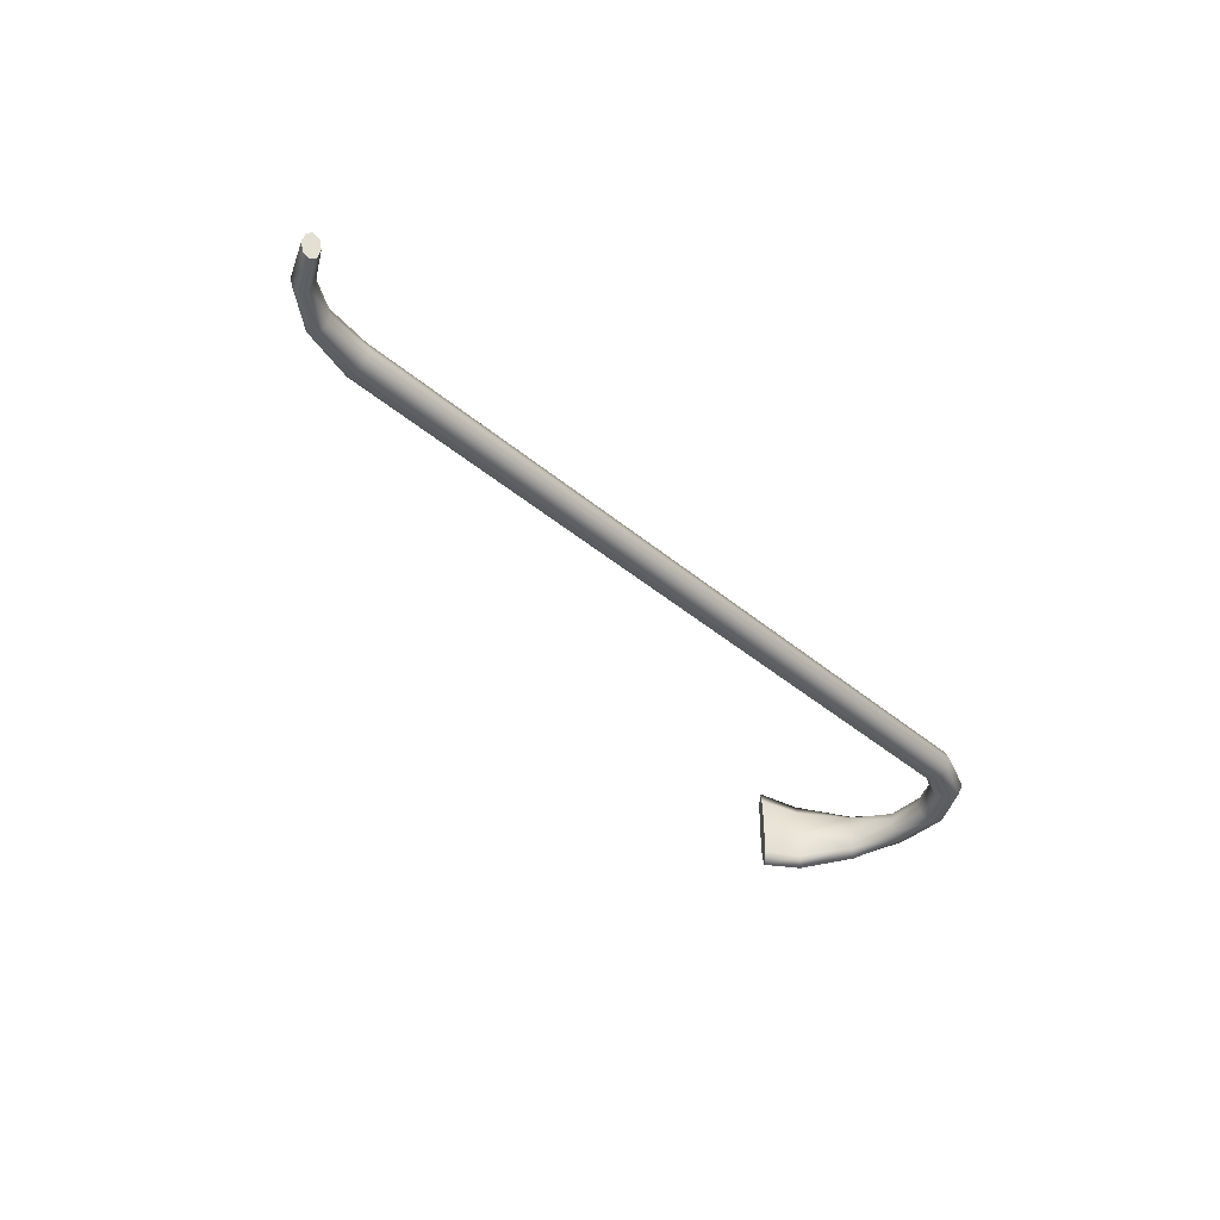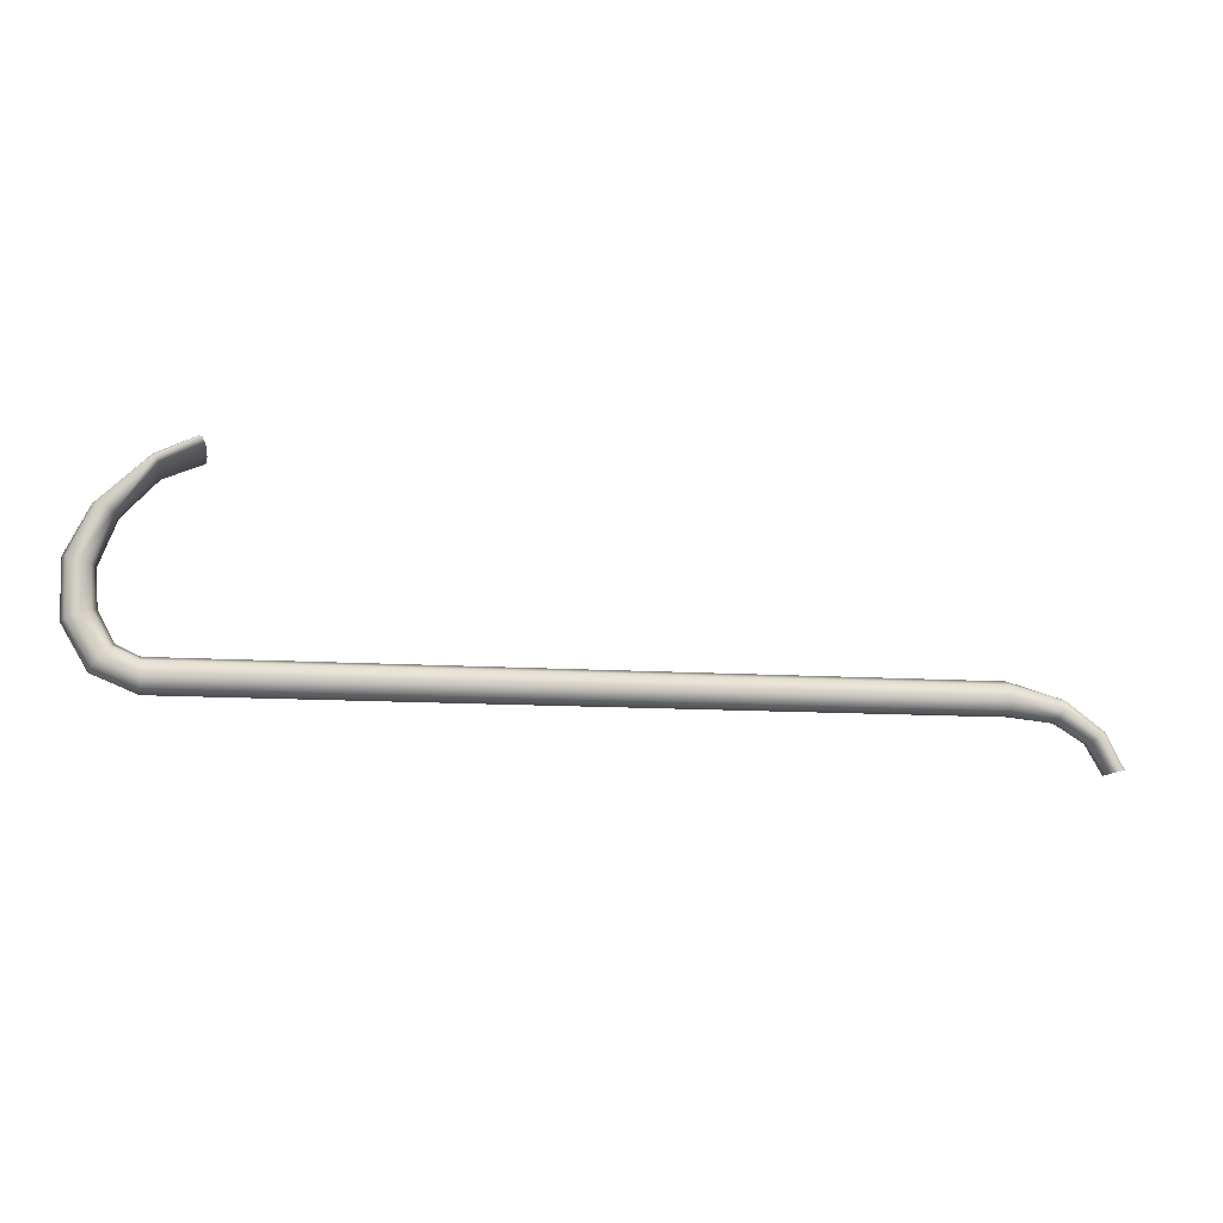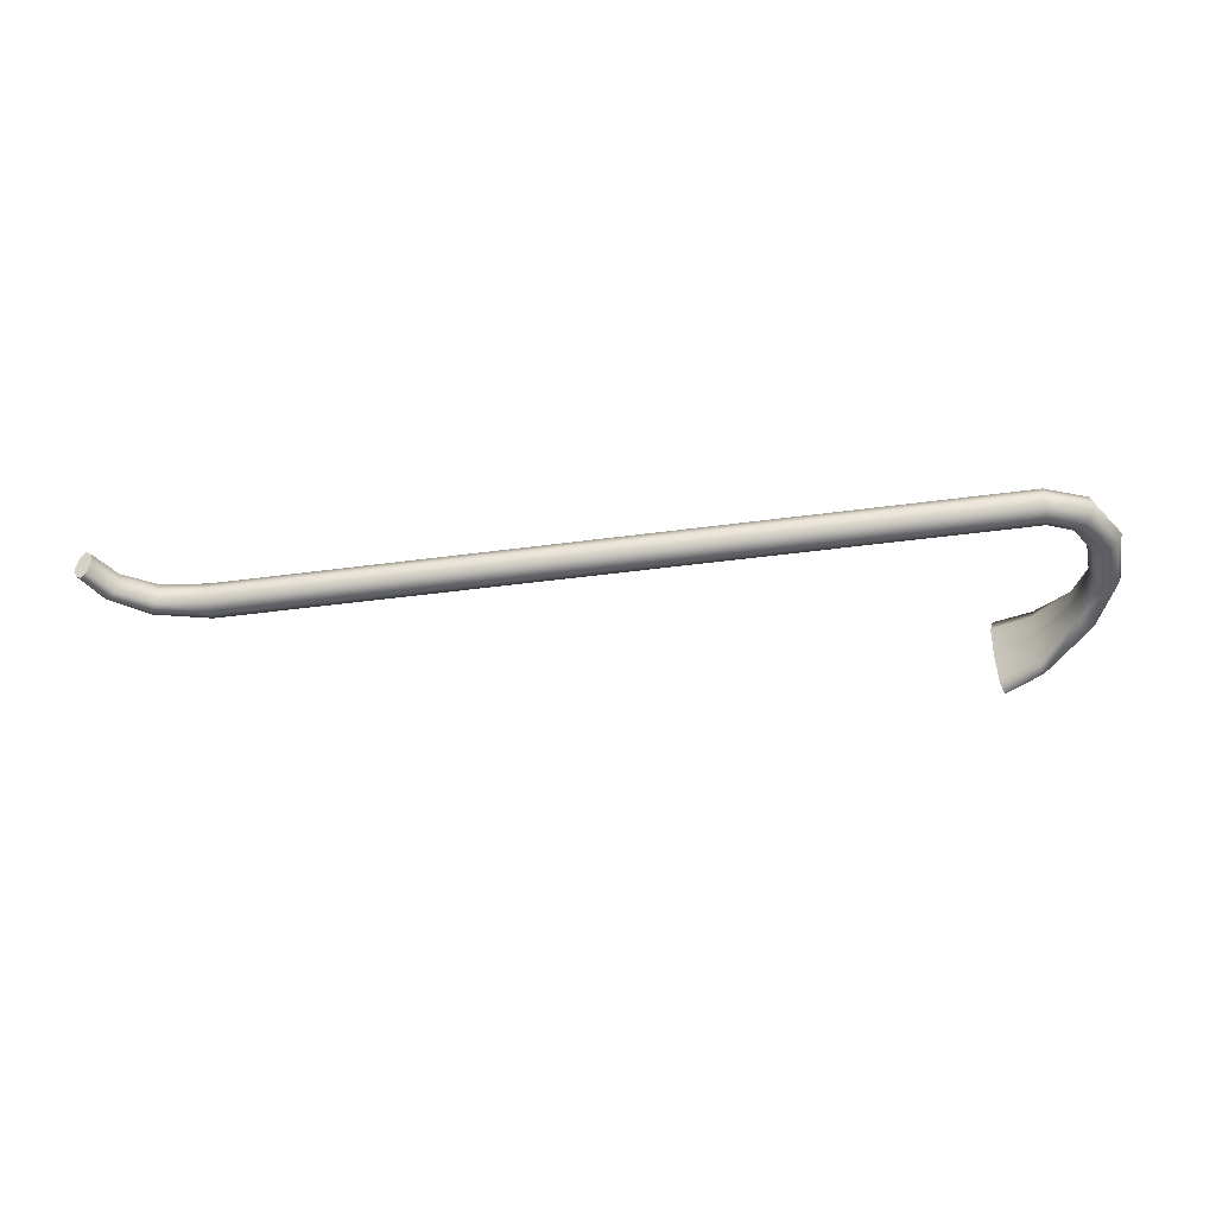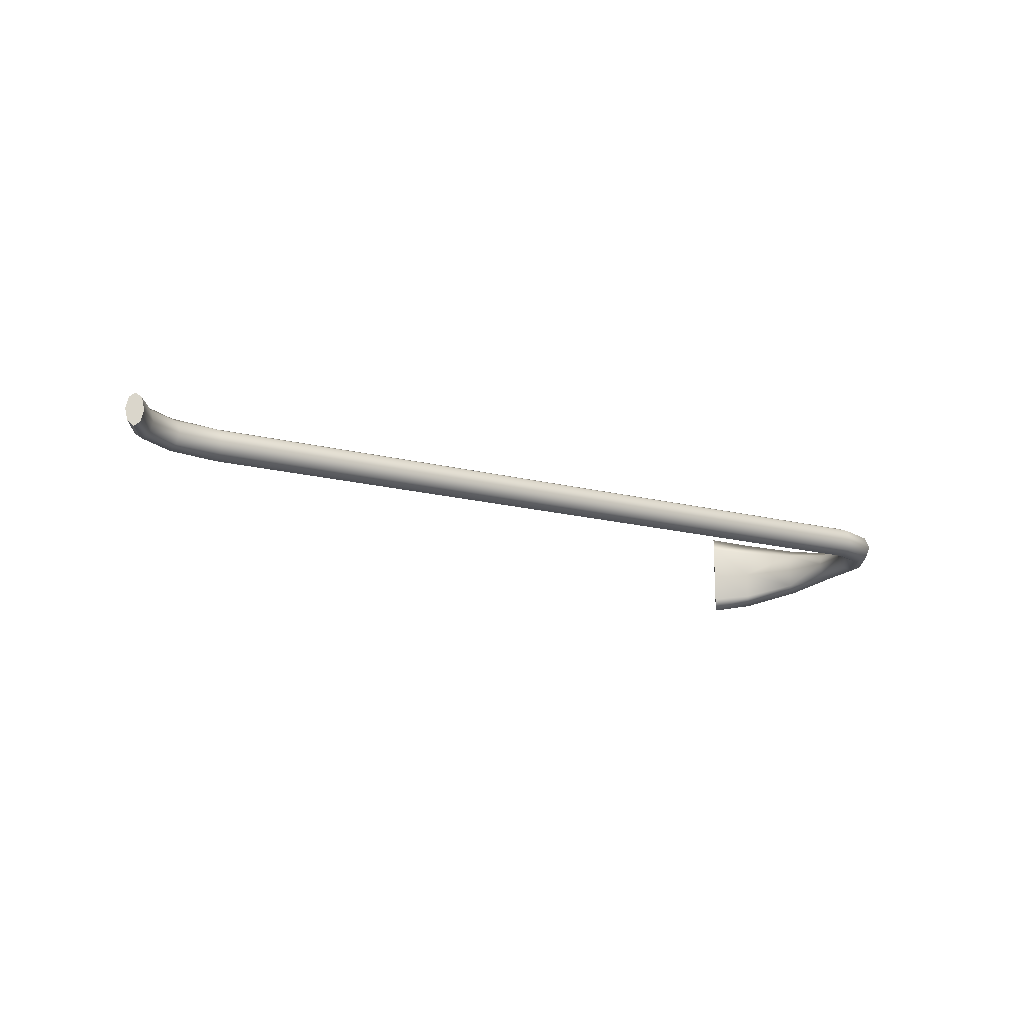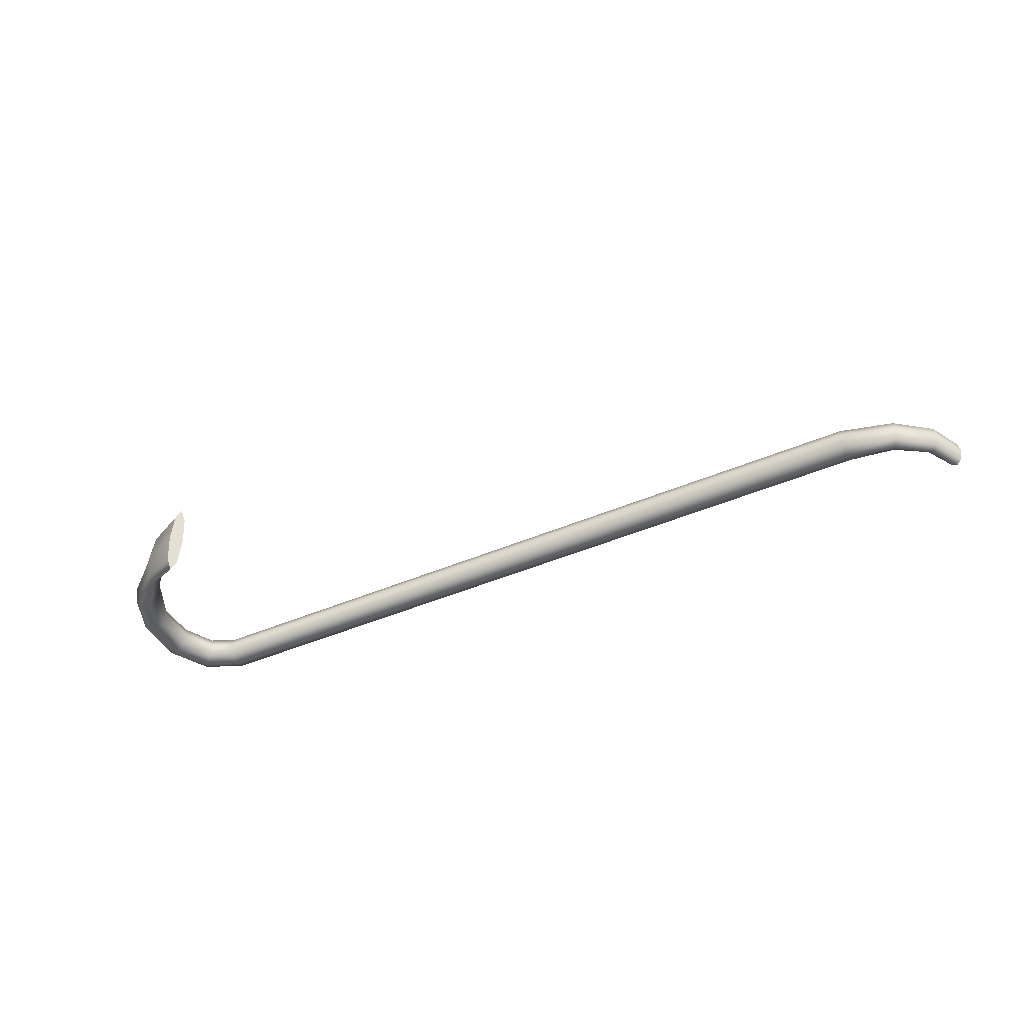
<metadata>
{"format":"obj","ext":"obj","renderer":"f3d","projection":"perspective","resolution":1024,"background":"white","views":[{"elev":-42.0,"azim":134.8,"up":"+Y"},{"elev":-10.3,"azim":-10.6,"up":"+Z"},{"elev":-42.7,"azim":-170.8,"up":"+Y"},{"elev":-16.5,"azim":152.2,"up":"+Y"},{"elev":-44.8,"azim":26.5,"up":"+Y"}]}
</metadata>
<code>
g ____489
v -218.5 0 -32.91
v -217 -5.614 -31.04
v -197.4 -5.614 -39.3
v -197.4 0 -41.61
v -217 5.614 -31.04
v -197.4 5.614 -39.3
v 178 5.614 -39.3
v 178 0 -41.61
v 178 -5.614 -39.3
v 200.3 -5.614 -42.38
v 199.6 0 -43.92
v 200.3 5.614 -42.38
v 216 -5.614 -51.96
v 216 5.614 -51.96
v 214.8 0 -52.73
v -217.9 -5.614 -7.155
v -208.3 0 -20.58
v -209.7 -5.614 -22.46
v -215.7 0 -6.385
v -209.7 5.614 -22.46
v -218.8 -5.614 12
v -217.9 5.614 -7.155
v -216.7 0 11.34
v -218.8 5.614 12
v -210.2 -9.356 33.02
v -210.2 9.356 33.02
v -208.6 0 32.14
v -192 0 52.07
v -192.5 -13.65 53.06
v -192.5 13.65 53.06
v -228.5 5.614 -11.12
v -218.5 0 -32.91
v -217 5.614 -31.04
v -230.7 0 -11.89
v -217 -5.614 -31.04
v -228.5 -5.614 -11.12
v -229 5.614 14.86
v -231.2 0 15.52
v -229 -5.614 14.86
v -218.1 -9.356 37.43
v -219.7 0 38.42
v -218.1 9.356 37.43
v -229 5.614 14.86
v -214.1 13.21 35.22
v -218.1 9.356 37.43
v -223.9 8.035 13.43
v -228.5 5.614 -11.12
v -210.2 9.356 33.02
v -194.1 19.37 55.26
v -192.5 13.65 53.06
v -218.8 5.614 12
v -223.2 8.035 -9.137
v -217.9 5.614 -7.155
v -217 5.614 -31.04
v -209.7 5.614 -22.46
v -213.3 8.035 -26.75
v -197.4 5.614 -39.3
v -197.4 8.035 -33.57
v -197.4 5.614 -27.96
v 178 5.614 -39.3
v 178 5.614 -27.96
v 178 8.035 -33.57
v 202.2 8.035 -38.64
v 200.3 5.614 -42.38
v 204.2 5.614 -34.78
v 216 5.614 -51.96
v 221.7 5.614 -48.1
v 218.8 8.035 -49.97
v 224.2 5.614 -66.16
v 229.9 5.614 -64.61
v 227.1 8.035 -65.38
v -194.1 -19.37 55.26
v -192.5 -13.65 53.06
v -210.2 -9.356 33.02
v -214.1 -13.21 35.22
v -223.9 -8.035 13.43
v -218.1 -9.356 37.43
v -218.8 -5.614 12
v -229 -5.614 14.86
v -223.2 -8.035 -9.137
v -217.9 -5.614 -7.155
v -228.5 -5.614 -11.12
v -209.7 -5.614 -22.46
v -213.3 -8.035 -26.75
v -217 -5.614 -31.04
v -197.4 -5.614 -27.96
v -197.4 -8.035 -33.57
v -197.4 -5.614 -39.3
v 178 -5.614 -39.3
v 178 -8.035 -33.57
v 178 -5.614 -27.96
v 200.3 -5.614 -42.38
v 204.2 -5.614 -34.78
v 202.2 -8.035 -38.64
v 221.7 -5.614 -48.1
v 216 -5.614 -51.96
v 218.8 -8.035 -49.97
v 229.9 -5.614 -64.61
v 227.1 -8.035 -65.38
v 224.2 -5.614 -66.16
v -194.1 -19.37 55.26
v -214.1 -13.21 35.22
v -218.1 -9.356 37.43
v -195.5 -13.65 57.46
v -218.1 9.356 37.43
v -214.1 13.21 35.22
v -194.1 19.37 55.26
v -195.5 13.65 57.46
v -194.1 19.37 55.26
v -173.9 15.96 61.2
v -175.5 22.46 63.4
v -192.5 13.65 53.06
v -192 0 52.07
v -173.4 0 60.21
v -192.5 -13.65 53.06
v -173.9 -15.96 61.2
v -175.5 -22.46 63.4
v -173.9 -15.96 61.2
v -192.5 -13.65 53.06
v -194.1 -19.37 55.26
v -175.5 -22.46 63.4
v -194.1 -19.37 55.26
v -195.5 -13.65 57.46
v -176.9 -15.96 65.61
v -196.2 0 58.34
v -218.1 -9.356 37.43
v -219.7 0 38.42
v -218.1 9.356 37.43
v -177.6 0 66.49
v -195.5 13.65 57.46
v -176.9 15.96 65.61
v -175.5 22.46 63.4
v -194.1 19.37 55.26
v 229.9 5.614 -64.61
v 222.8 0 -47.33
v 221.7 5.614 -48.1
v 231.2 0 -64.28
v 221.7 -5.614 -48.1
v 229.9 -5.614 -64.61
v 224.2 -5.614 -66.16
v 214.8 0 -52.73
v 216 -5.614 -51.96
v 223.1 0 -66.49
v 224.2 5.614 -66.16
v 216 5.614 -51.96
v -176.9 -15.96 65.61
v -173.9 -15.96 61.2
v -175.5 -22.46 63.4
v -177.6 0 66.49
v -173.4 0 60.21
v -173.9 15.96 61.2
v -176.9 15.96 65.61
v -175.5 22.46 63.4
v 224.2 5.614 -66.16
v 229.9 5.614 -64.61
v 227.1 8.035 -65.38
v 231.2 0 -64.28
v 223.1 0 -66.49
v 224.2 -5.614 -66.16
v 229.9 -5.614 -64.61
v 227.1 -8.035 -65.38
v -197.4 0 -25.54
v 178 -5.614 -27.96
v -197.4 -5.614 -27.96
v -209.7 -5.614 -22.46
v -208.3 0 -20.58
v -209.7 5.614 -22.46
v -197.4 5.614 -27.96
v 178 5.614 -27.96
v 178 0 -25.54
v 204.2 -5.614 -34.78
v 205 0 -33.24
v 204.2 5.614 -34.78
v 221.7 -5.614 -48.1
v 221.7 5.614 -48.1
v 222.8 0 -47.33
g ____489_0
f 3 2 1
f 4 3 1
f 4 1 5
f 6 4 5
f 6 7 4
f 4 8 3
f 7 8 4
f 8 9 3
f 9 8 10
f 8 7 11
f 8 11 10
f 7 12 11
f 10 11 13
f 12 14 11
f 11 15 13
f 14 15 11
f 18 17 16
f 17 19 16
f 17 20 19
f 16 19 21
f 20 22 19
f 19 23 21
f 23 19 22
f 24 23 22
f 21 23 25
f 24 26 23
f 23 27 25
f 26 27 23
f 25 27 28
f 27 26 28
f 29 25 28
f 26 30 28
f 33 32 31
f 32 34 31
f 32 35 34
f 35 36 34
f 37 31 34
f 34 36 38
f 38 37 34
f 36 39 38
f 38 39 40
f 41 38 40
f 37 38 41
f 42 37 41
f 45 44 43
f 44 46 43
f 43 46 47
f 46 44 48
f 44 49 48
f 49 50 48
f 51 46 48
f 46 52 47
f 46 51 52
f 51 53 52
f 47 52 54
f 52 53 55
f 52 56 54
f 56 52 55
f 57 54 56
f 58 56 55
f 58 57 56
f 59 58 55
f 60 57 58
f 59 61 58
f 62 60 58
f 61 62 58
f 62 63 60
f 63 62 61
f 63 64 60
f 65 63 61
f 64 63 66
f 65 67 63
f 63 68 66
f 67 68 63
f 66 68 69
f 67 70 68
f 68 71 69
f 70 71 68
f 74 73 72
f 75 74 72
f 75 76 74
f 75 77 76
f 76 78 74
f 77 79 76
f 78 76 80
f 80 76 79
f 81 78 80
f 82 80 79
f 83 81 80
f 84 80 82
f 84 83 80
f 85 84 82
f 86 83 84
f 87 84 85
f 87 86 84
f 88 87 85
f 88 89 87
f 87 90 86
f 89 90 87
f 90 91 86
f 90 89 92
f 91 90 93
f 94 90 92
f 90 94 93
f 93 94 95
f 94 92 96
f 94 97 95
f 97 94 96
f 98 95 97
f 99 98 97
f 99 97 96
f 100 99 96
f 103 102 101
f 104 103 101
f 107 106 105
f 108 107 105
f 111 110 109
f 110 112 109
f 112 110 113
f 110 114 113
f 113 114 115
f 114 116 115
f 119 118 117
f 120 119 117
f 123 122 121
f 124 123 121
f 123 124 125
f 123 125 126
f 125 127 126
f 127 125 128
f 124 129 125
f 125 130 128
f 130 125 129
f 131 130 129
f 131 132 130
f 132 133 130
f 136 135 134
f 135 137 134
f 137 135 138
f 139 137 138
f 142 141 140
f 141 143 140
f 144 143 141
f 145 144 141
f 148 147 146
f 146 147 149
f 147 150 149
f 149 150 151
f 152 149 151
f 153 152 151
f 156 155 154
f 154 155 157
f 158 154 157
f 158 157 159
f 157 160 159
f 161 159 160
f 164 163 162
f 164 162 165
f 162 166 165
f 166 162 167
f 162 168 167
f 169 168 162
f 163 170 162
f 170 169 162
f 163 171 170
f 169 170 172
f 171 172 170
f 173 169 172
f 171 174 172
f 173 172 175
f 174 176 172
f 172 176 175

</code>
